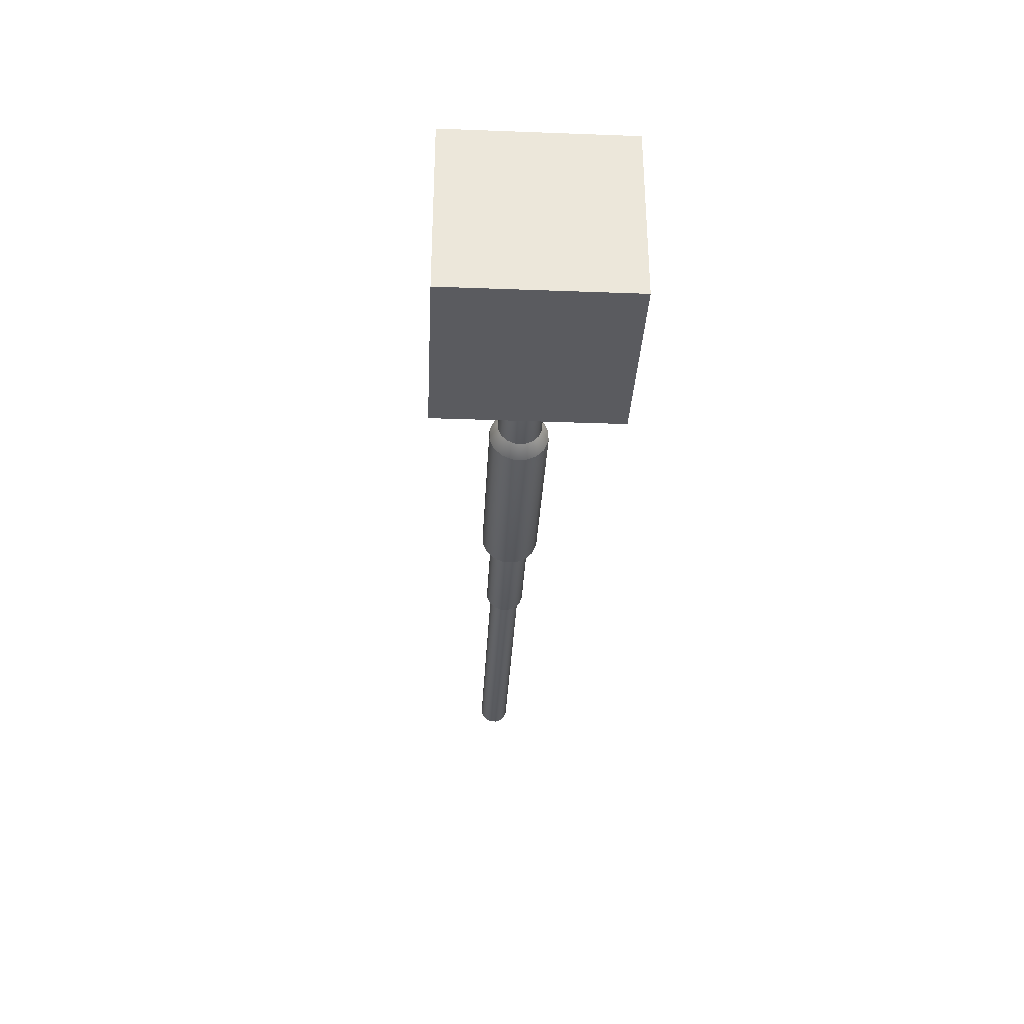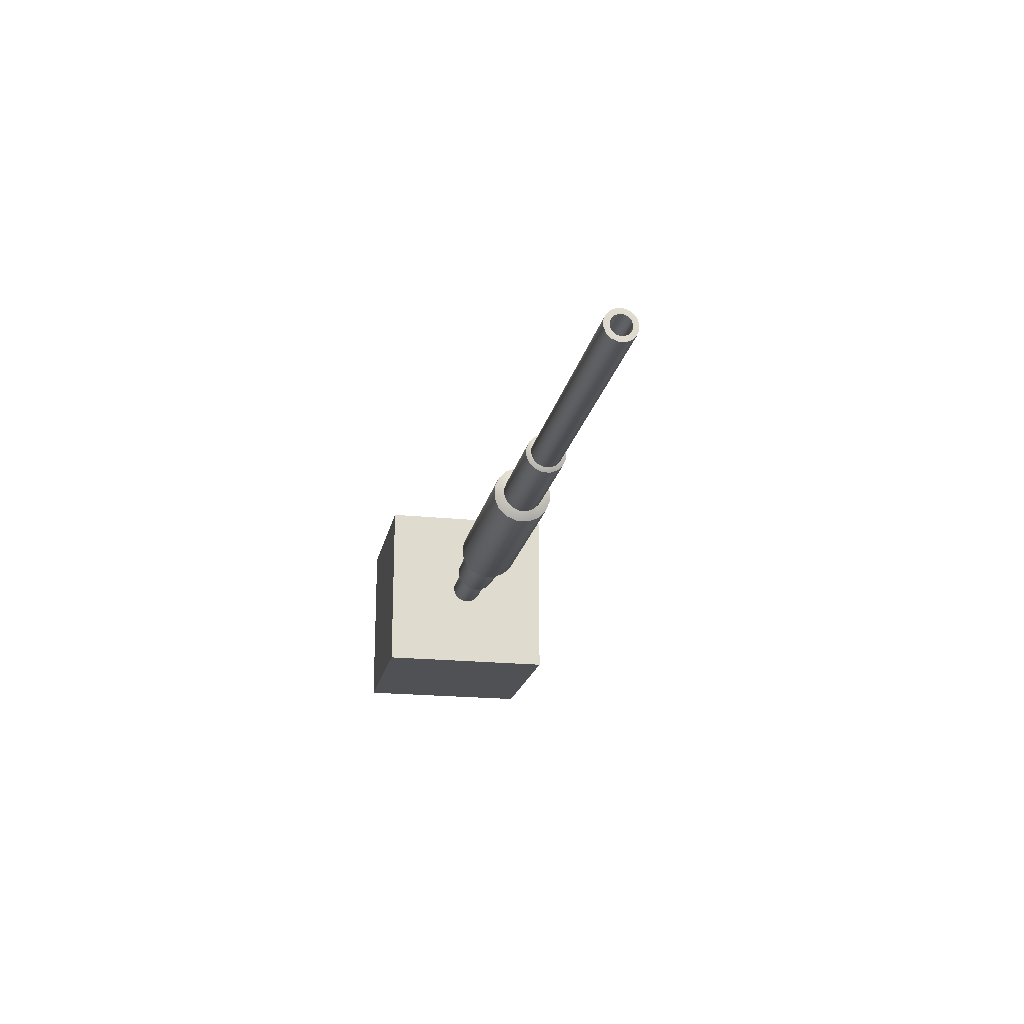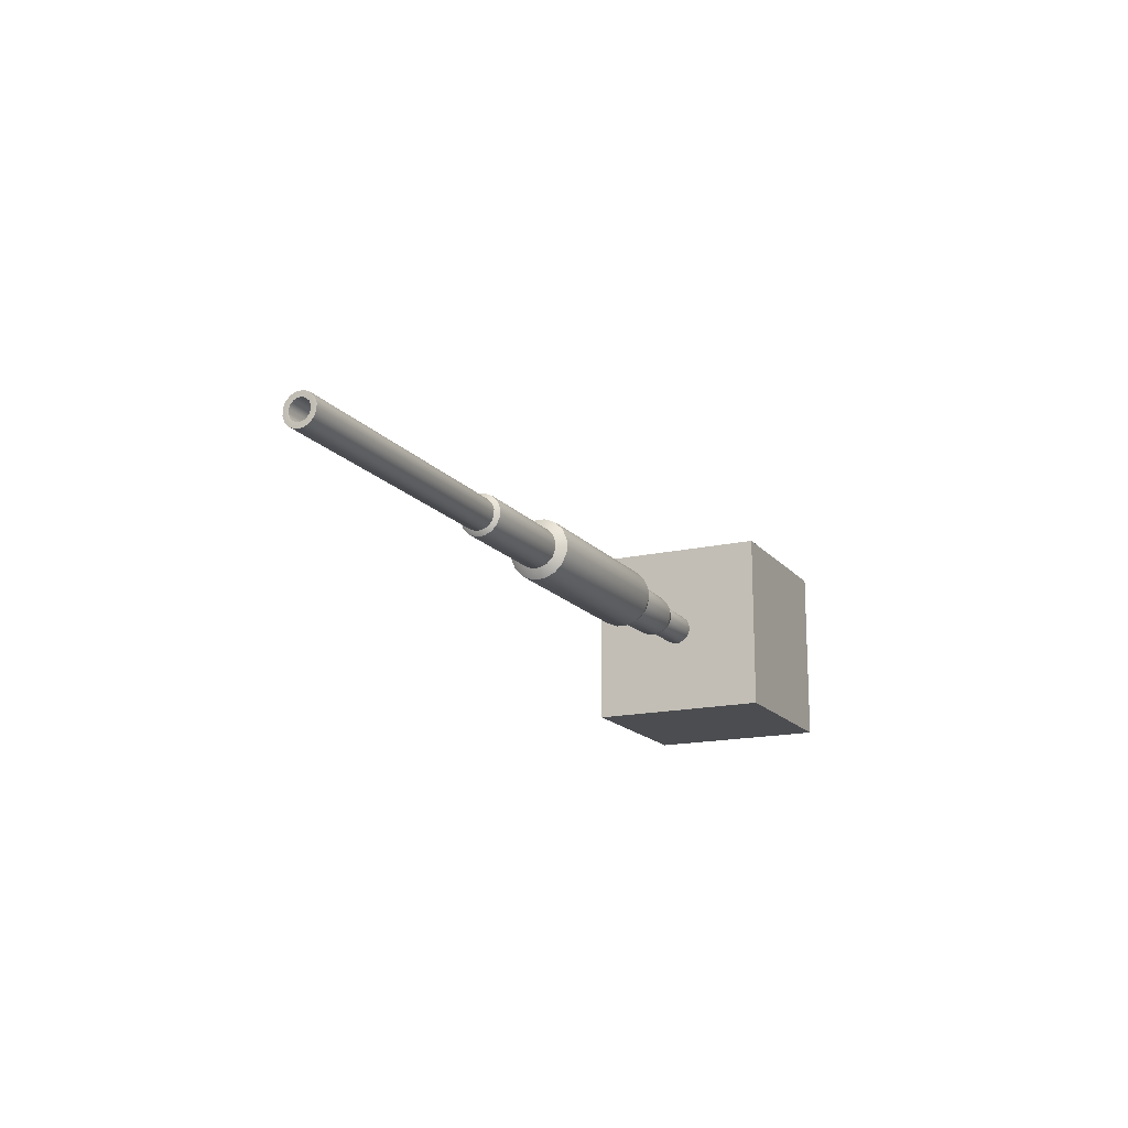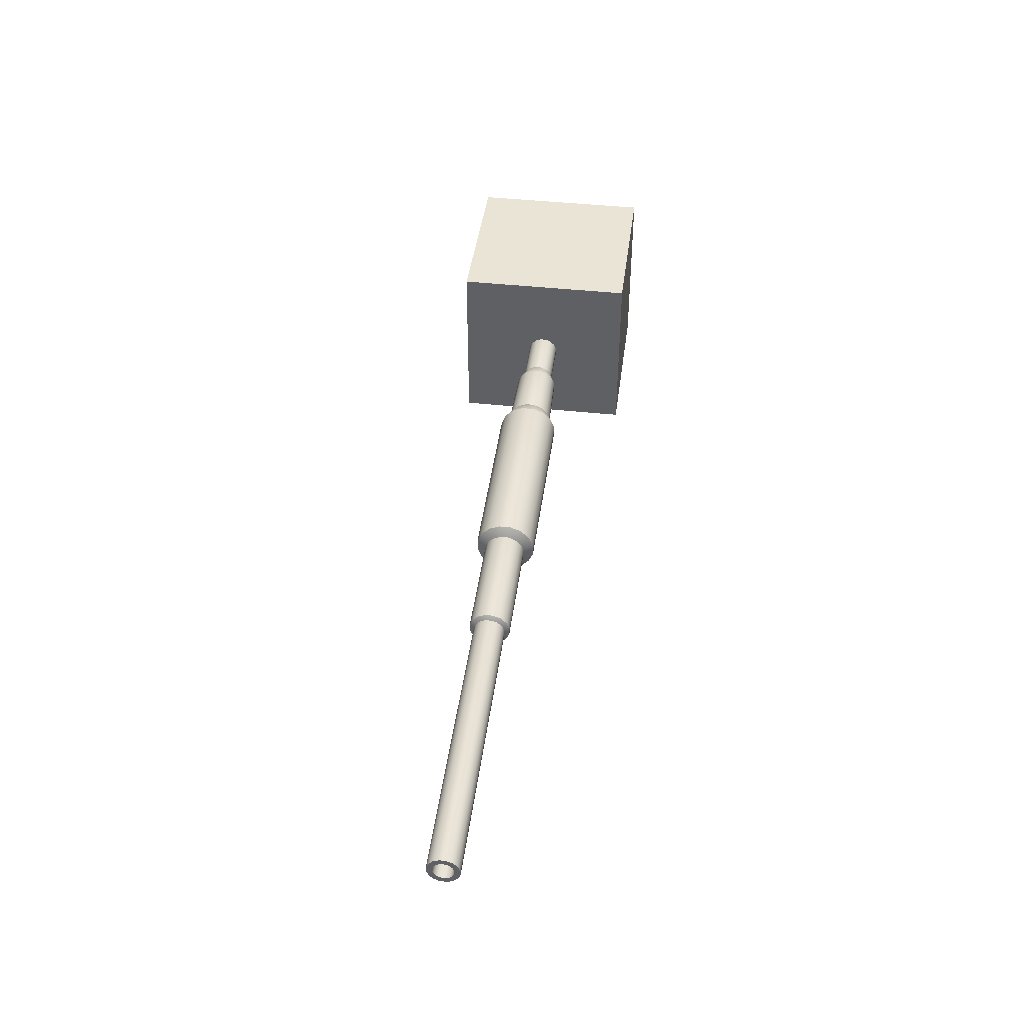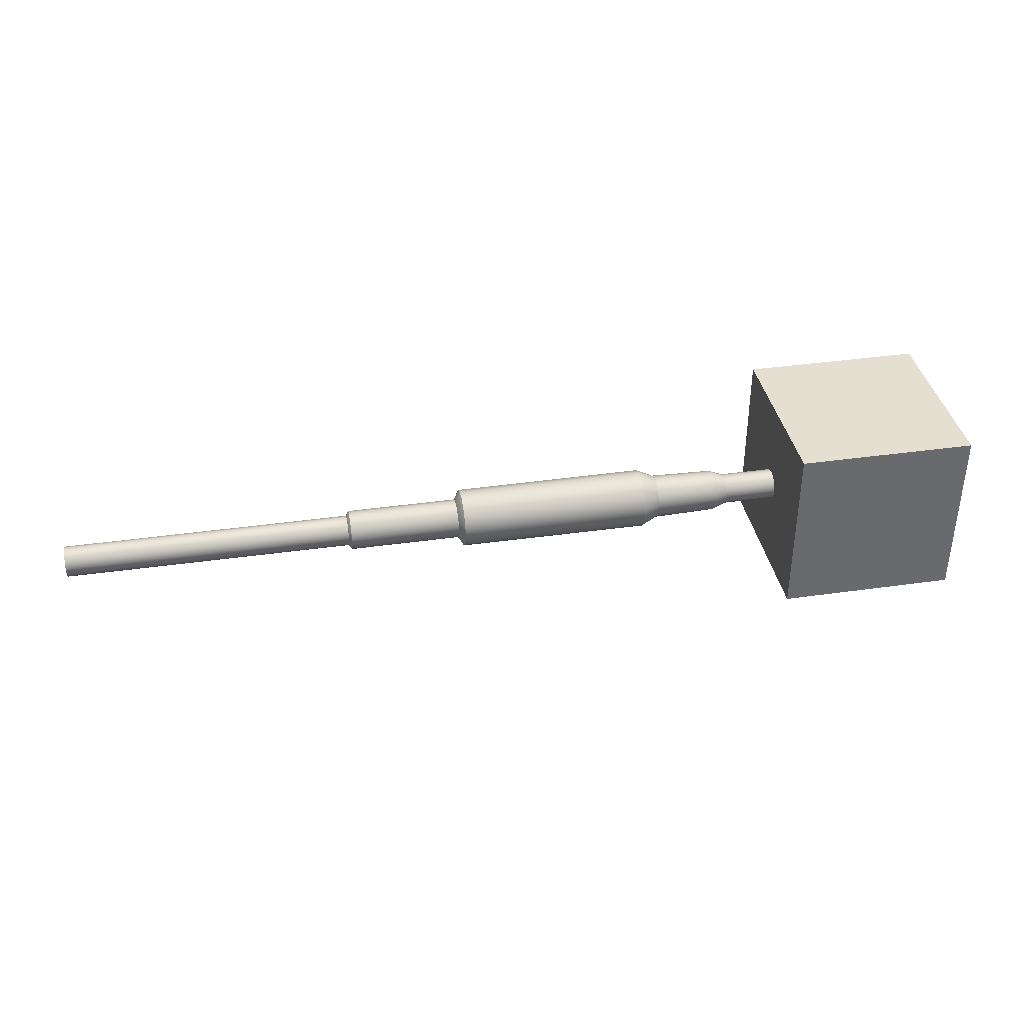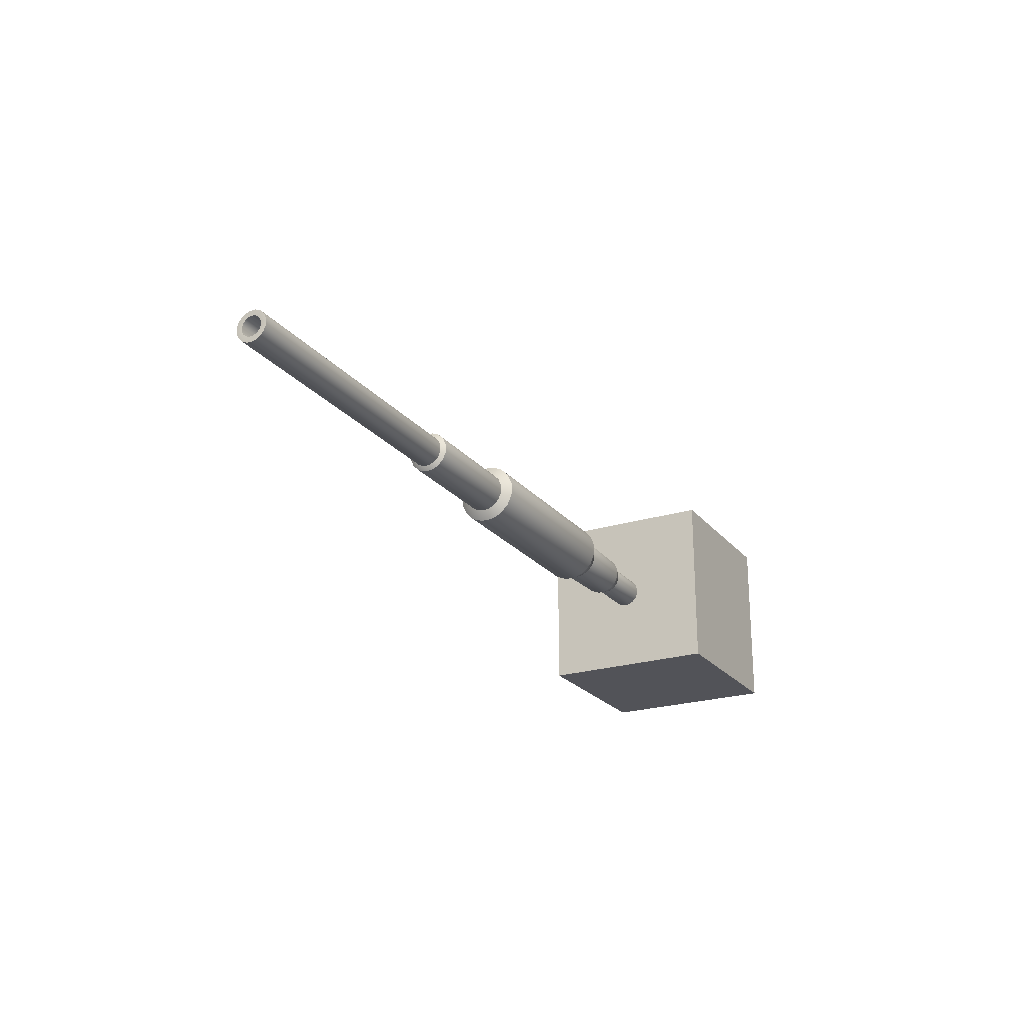
<metadata>
{"format":"obj","ext":"obj","renderer":"f3d","projection":"perspective","resolution":1024,"background":"white","views":[{"elev":-33.4,"azim":87.1,"up":"+Z"},{"elev":-19.6,"azim":-101.1,"up":"+Y"},{"elev":-16.2,"azim":-64.5,"up":"+Y"},{"elev":42.7,"azim":-82.6,"up":"+Y"},{"elev":37.4,"azim":-10.4,"up":"+Y"},{"elev":-22.7,"azim":-61.6,"up":"+Y"}]}
</metadata>
<code>
o 45mmL46_45mmL46.001
v -0.5487 0.03853 0.02575
v -0.5487 0.04545 0.009042
v -0.6894 0.04865 0.009677
v -0.6894 0.04124 0.02756
v -0.4239 -0.01871 0.0125
v -2.07 -0.01871 0.0125
v -2.07 -0.0125 0.01871
v -0.4239 -0.0125 0.01871
v -2.07 -0.02207 0.004389
v -2.07 -0.03388 0.006739
v -2.07 -0.02872 0.01919
v -2.07 -0.01871 0.0125
v -0.3948 0.006739 0.03388
v -0.3948 0.01919 0.02872
v -0.5184 0.01919 0.02872
v -0.5184 0.006739 0.03388
v -2.07 0.01871 0.0125
v -0.4239 0.01871 0.0125
v -0.4239 0.0125 0.01871
v -2.07 0.0125 0.01871
v -0.7264 -0.06557 -0.01304
v -1.157 -0.06477 -0.01288
v -1.157 -0.05491 -0.03669
v -0.7264 -0.05559 -0.03714
v -1.42 0.04391 0.008734
v -1.426 0.03388 0.006739
v -1.426 0.02872 0.01919
v -1.42 0.03722 0.02487
v -2.07 0.0125 -0.01871
v -2.07 0.01871 -0.0125
v -2.07 0.02872 -0.01919
v -2.07 0.01919 -0.02872
v -0.3948 0.02872 -0.01919
v -0.3948 0.01919 -0.02872
v -0.5184 0.01919 -0.02872
v -0.5184 0.02872 -0.01919
v -1.157 -0.03669 0.05491
v -1.157 -0.01288 0.06477
v -1.169 -0.008734 0.04391
v -1.169 -0.02487 0.03722
v -1.169 -0.04391 -0.008734
v -1.169 -0.04391 0.008734
v -1.42 -0.04391 0.008734
v -1.42 -0.04391 -0.008734
v -2.07 -0.02207 0.004389
v -0.4239 -0.02207 0.004389
v -0.4239 -0.02207 -0.00439
v -2.07 -0.02207 -0.00439
v -0.6894 0.02756 -0.04124
v -0.5487 0.02575 -0.03853
v -0.5487 0.009042 -0.04545
v -0.6894 0.009677 -0.04865
v -0.5184 -0.006739 -0.03388
v -0.5184 -0.01919 -0.02872
v -0.5487 -0.02575 -0.03853
v -0.5487 -0.009042 -0.04545
v -1.42 -0.008734 0.04391
v -1.42 -0.02487 0.03722
v -0.6894 0.04124 -0.02756
v -0.7264 0.05559 -0.03714
v -0.7264 0.06557 -0.01304
v -0.6894 0.04865 -0.009677
v -1.169 0.008734 0.04391
v -1.42 0.008734 0.04391
v -0.6894 -0.009677 0.04865
v -0.6894 0.009677 0.04865
v -0.7264 0.01304 0.06557
v -0.7264 -0.01304 0.06557
v -0.7264 0.05559 0.03714
v -1.157 0.05491 0.03669
v -1.157 0.03669 0.05491
v -0.7264 0.03714 0.05559
v -0.6894 -0.009677 -0.04865
v -0.5487 -0.009042 0.04545
v -0.5487 0.009042 0.04545
v -2.07 -0.0125 0.01871
v -1.426 -0.006739 0.03388
v -1.426 0.006739 0.03388
v -2.07 0.00439 0.02207
v -2.07 0.00439 0.02207
v -2.07 0.0125 0.01871
v -2.07 0.02207 0.00439
v -0.4239 0.02207 0.00439
v -1.42 0.02487 0.03722
v -1.426 0.01919 0.02872
v -0.7264 0.01304 -0.06557
v -0.7264 0.03714 -0.05559
v -0.3948 0.006739 -0.03388
v -0.5184 0.006739 -0.03388
v -1.42 0.008734 -0.04391
v -1.42 -0.008734 -0.04391
v -1.426 -0.006739 -0.03388
v -1.426 0.006739 -0.03388
v -2.07 0.01871 -0.0125
v -2.07 0.02207 -0.00439
v -2.07 0.02207 -0.00439
v -2.07 -0.01871 -0.0125
v -2.07 -0.0125 -0.01871
v -2.07 -0.01919 -0.02872
v -2.07 -0.02872 -0.01919
v -2.07 0.0125 -0.01871
v -0.4239 0.004391 -0.02207
v -2.07 0.00439 -0.02207
v -2.07 -0.00439 -0.02207
v -0.4239 -0.004389 -0.02207
v -0.5487 -0.02575 0.03853
v -0.6894 -0.02756 0.04124
v -0.6894 -0.04124 0.02756
v -0.5487 -0.03853 0.02575
v -1.157 -0.03669 -0.05491
v -0.7264 -0.03714 -0.05559
v -1.42 0.04391 -0.008734
v -1.426 0.03388 -0.006739
v -2.07 0.006739 0.03388
v -2.07 0.01919 0.02872
v -2.07 -0.00439 -0.02207
v -2.07 0.00439 -0.02207
v -2.07 -0.00439 0.02207
v -2.07 -0.00439 0.02207
v -2.07 -0.006739 -0.03388
v -2.07 -0.03388 -0.006739
v -2.07 -0.02207 -0.00439
v -2.07 -0.01871 -0.0125
v -2.07 -0.0125 -0.01871
v -2.07 0.02207 0.00439
v -2.07 0.01871 0.0125
v -1.169 0.008734 -0.04391
v -1.169 -0.008734 -0.04391
v -1.42 -0.02487 -0.03722
v -1.426 -0.01919 -0.02872
v -1.169 0.03722 0.02487
v -1.169 0.02487 0.03722
v -1.157 0.01288 -0.06477
v -1.157 0.03669 -0.05491
v -1.42 -0.03722 -0.02487
v -1.169 -0.03722 -0.02487
v -0.4239 0.004391 0.02207
v -0.4239 -0.004389 0.02207
v -2.07 -0.01919 0.02872
v -1.157 -0.01288 -0.06477
v -1.169 -0.02487 -0.03722
v -1.169 0.04391 0.008734
v -1.169 0.04391 -0.008734
v -1.426 -0.03388 -0.006739
v -1.426 -0.02872 -0.01919
v -0.4239 -0.01871 -0.0125
v -0.4239 -0.0125 -0.01871
v -0.5184 0.03388 0.006739
v -0.5184 0.03388 -0.006739
v -0.5487 0.04545 -0.009042
v -1.42 -0.03722 0.02487
v -1.426 -0.02872 0.01919
v -1.426 -0.03388 0.006739
v -0.3948 0.03388 0.006739
v -0.3948 0.03388 -0.006739
v -1.157 0.01288 0.06477
v -0.4239 0.01871 -0.0125
v -0.4239 1e-06 0
v -0.4239 0.02207 -0.00439
v -0.7264 -0.06557 0.01304
v -1.157 -0.06477 0.01288
v -0.3948 -0.03388 0.006739
v -0.3948 -0.02872 0.01919
v -0.5184 -0.02872 0.01919
v -0.5184 -0.03388 0.006739
v -1.169 -0.03722 0.02487
v -1.426 -0.01919 0.02872
v -0.5184 -0.02872 -0.01919
v -0.5184 -0.03388 -0.006739
v -0.5487 -0.04545 -0.009042
v -0.5487 -0.03853 -0.02575
v -0.3948 -0.03388 -0.006739
v -1.169 0.02487 -0.03722
v -1.42 0.02487 -0.03722
v -0.4239 0.0125 -0.01871
v -0.5487 -0.04545 0.009042
v -0.7264 -0.01304 -0.06557
v -0.7264 -0.05559 0.03714
v -1.157 -0.05491 0.03669
v -0.3948 -0.006739 -0.03388
v -0.3948 0.02872 0.01919
v -0.5184 0.02872 0.01919
v -2.07 0.02872 0.01919
v -0.5487 0.03853 -0.02575
v -0.3948 -0.01919 0.02872
v -0.5184 -0.01919 0.02872
v -2.07 0.006739 -0.03388
v -0.6894 -0.04865 0.009677
v -0.6894 -0.04865 -0.009677
v -0.6894 -0.02756 -0.04124
v -0.6894 -0.04124 -0.02756
v -0.5487 0.02575 0.03853
v -0.5184 -0.006739 0.03388
v -1.157 0.05491 -0.03669
v -0.3948 -0.006739 0.03388
v -0.3948 -0.01919 -0.02872
v -0.7264 -0.03714 0.05559
v -1.157 0.06477 -0.01288
v -1.157 0.06477 0.01288
v -0.7264 0.06557 0.01304
v -0.6894 0.02756 0.04124
v -0.3948 -0.02872 -0.01919
v -2.07 0.03388 0.006739
v -1.426 0.02872 -0.01919
v -2.07 0.03388 -0.006739
v -2.07 -0.006739 0.03388
v -1.426 0.01919 -0.02872
v -1.169 0.03722 -0.02487
v -1.42 0.03722 -0.02487
v -0.4 0.2 0.2
v -0.4 0.2 -0.2
v -0.4 -0.2 -0.2
v -0.4 -0.2 0.2
v 0 0.2 0.2
v 0 -0.2 0.2
v 0 0.2 -0.2
v 0 -0.2 -0.2
f 1 2 3 4
f 5 6 7 8
f 9 10 11 12
f 13 14 15 16
f 17 18 19 20
f 21 22 23 24
f 25 26 27 28
f 29 30 31 32
f 33 34 35 36
f 37 38 39 40
f 41 42 43 44
f 45 46 47 48
f 49 50 51 52
f 53 54 55 56
f 40 39 57 58
f 59 60 61 62
f 57 39 63 64
f 65 66 67 68
f 69 70 71 72
f 51 56 73 52
f 65 74 75 66
f 6 12 76 7
f 77 57 64 78
f 79 80 81 20
f 82 83 18 17
f 84 85 78 64
f 49 52 86 87
f 34 88 89 35
f 90 91 92 93
f 30 94 95 96
f 51 89 53 56
f 97 98 99 100
f 29 101 94 30
f 102 103 104 105
f 106 107 108 109
f 35 89 51 50
f 110 111 24 23
f 112 113 26 25
f 81 80 114 115
f 116 104 103 117
f 7 76 118 119
f 99 98 116 120
f 28 27 85 84
f 97 100 121 122
f 97 123 124 98
f 80 79 119 118
f 125 82 17 126
f 127 128 91 90
f 91 129 130 92
f 71 70 131 132
f 87 86 133 134
f 41 44 135 136
f 119 79 137 138
f 76 12 11 139
f 131 28 84 132
f 140 110 141 128
f 142 143 112 25
f 44 144 145 135
f 146 147 124 123
f 148 149 150 2
f 151 152 153 43
f 154 155 149 148
f 156 71 132 63
f 39 38 156 63
f 67 72 71 156
f 157 158 159
f 21 160 161 22
f 162 163 164 165
f 166 40 58 151
f 19 137 79 20
f 58 167 152 151
f 168 169 170 171
f 141 136 135 129
f 169 172 162 165
f 173 127 90 174
f 128 141 129 91
f 105 104 124 147
f 102 158 175
f 42 166 151 43
f 169 165 176 170
f 133 86 177 140
f 160 178 179 161
f 22 41 136 23
f 88 180 53 89
f 181 154 148 182
f 85 27 183 115
f 184 36 35 50
f 163 185 186 164
f 179 37 40 166
f 98 124 104 116
f 126 17 20 81
f 29 32 187 117
f 183 126 81 115
f 170 176 188 189
f 176 165 164 109
f 10 9 122 121
f 55 190 73 56
f 52 73 177 86
f 171 170 189 191
f 177 111 110 140
f 177 73 190 111
f 1 182 148 2
f 192 15 182 1
f 193 16 75 74
f 60 87 134 194
f 16 15 192 75
f 186 193 74 106
f 109 108 188 176
f 74 65 107 106
f 109 164 186 106
f 185 195 193 186
f 180 196 54 53
f 107 65 68 197
f 61 198 199 200
f 61 60 194 198
f 150 184 59 62
f 69 200 199 70
f 3 2 150 62
f 66 201 72 67
f 202 172 169 168
f 50 49 59 184
f 152 167 139 11
f 161 42 41 22
f 196 202 168 54
f 59 49 87 60
f 1 4 201 192
f 189 188 160 21
f 135 145 130 129
f 190 191 24 111
f 4 3 200 69
f 191 189 21 24
f 125 126 183 203
f 155 33 36 149
f 178 197 37 179
f 55 171 191 190
f 113 204 31 205
f 195 13 16 193
f 26 203 183 27
f 80 118 206 114
f 201 4 69 72
f 207 32 31 204
f 14 181 182 15
f 68 67 156 38
f 160 188 108 178
f 62 61 200 3
f 93 187 32 207
f 197 68 38 37
f 108 107 197 178
f 96 205 31 30
f 9 45 48 122
f 161 179 166 42
f 194 208 143 198
f 125 203 205 96
f 120 116 117 187
f 95 159 83 82
f 12 6 45 9
f 209 174 207 204
f 101 29 117 103
f 57 77 167 58
f 123 48 47 146
f 75 192 201 66
f 199 198 143 142
f 144 121 100 145
f 127 133 140 128
f 144 153 10 121
f 175 157 94 101
f 209 204 113 112
f 208 209 112 143
f 138 8 7 119
f 175 101 103 102
f 76 139 206 118
f 131 142 25 28
f 173 174 209 208
f 55 54 168 171
f 94 157 159 95
f 149 36 184 150
f 70 199 142 131
f 194 134 173 208
f 82 125 96 95
f 174 90 93 207
f 175 158 157
f 122 48 123 97
f 23 136 141 110
f 77 206 139 167
f 44 43 153 144
f 145 100 99 130
f 93 92 120 187
f 77 78 114 206
f 130 99 120 92
f 85 115 114 78
f 5 46 45 6
f 152 11 10 153
f 113 205 203 26
f 132 84 64 63
f 105 158 102
f 147 158 105
f 146 158 147
f 47 158 146
f 46 158 47
f 5 158 46
f 8 158 5
f 138 158 8
f 137 158 138
f 19 158 137
f 19 18 158
f 18 83 158
f 83 159 158
f 134 133 127 173
f 210 211 212 213
f 214 210 213 215
f 211 216 217 212
f 217 215 213 212
f 211 210 214 216
f 216 214 215 217

</code>
